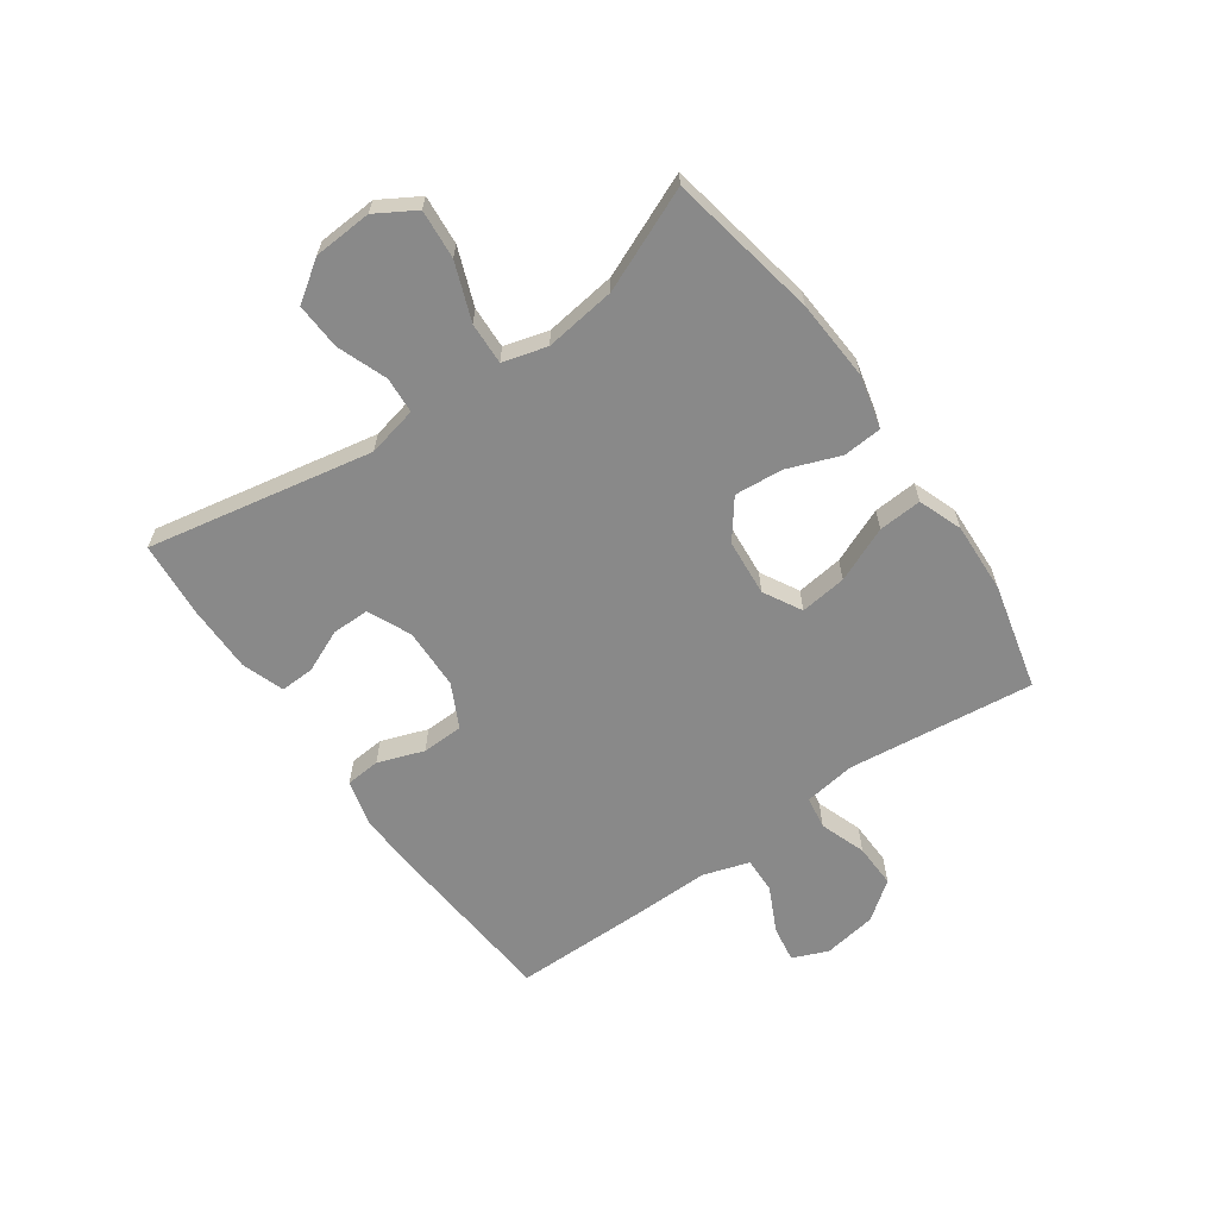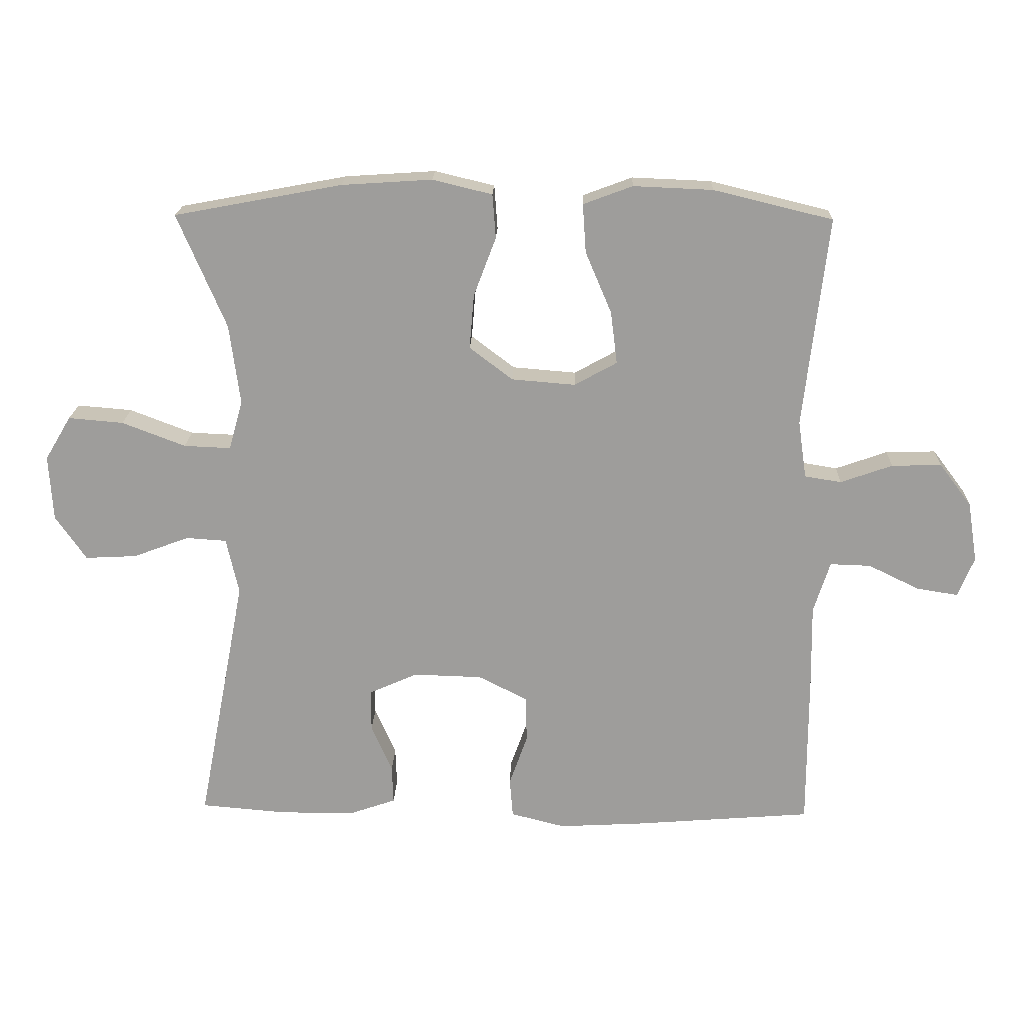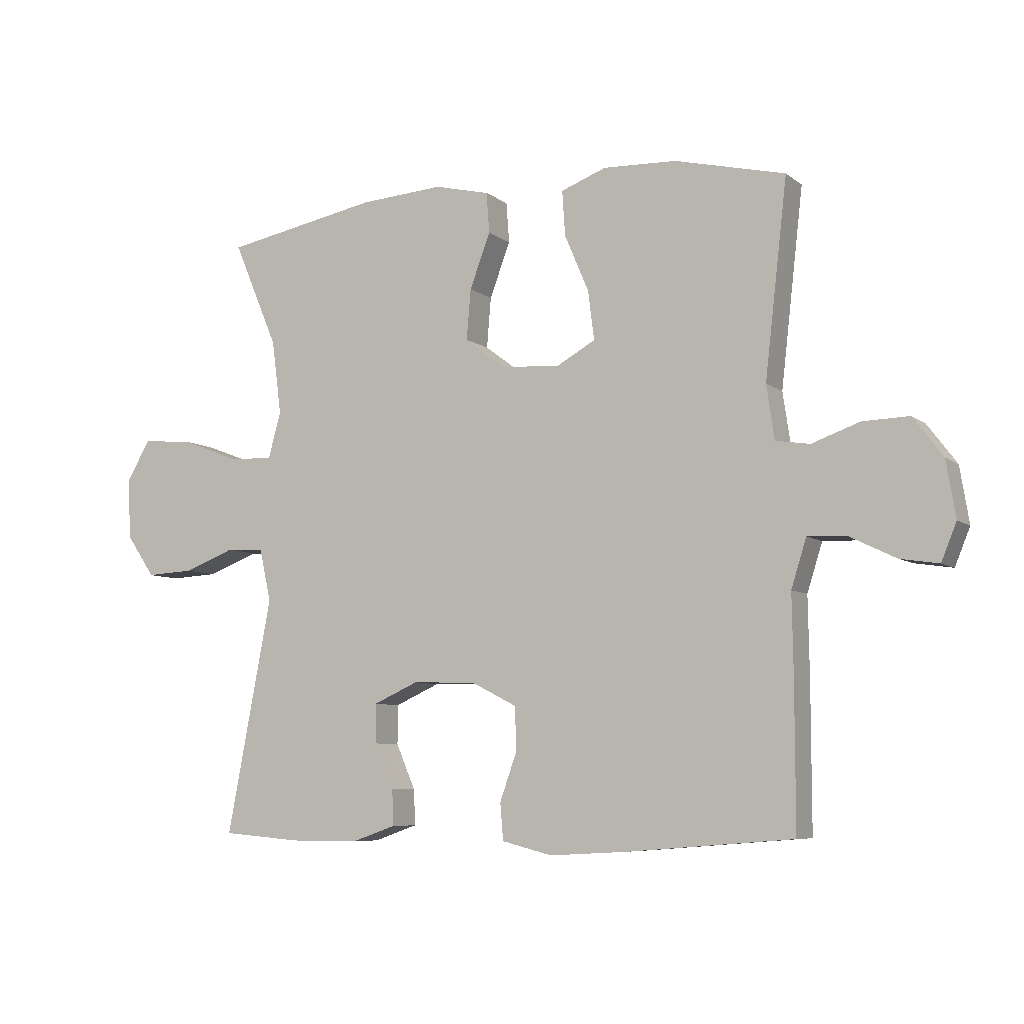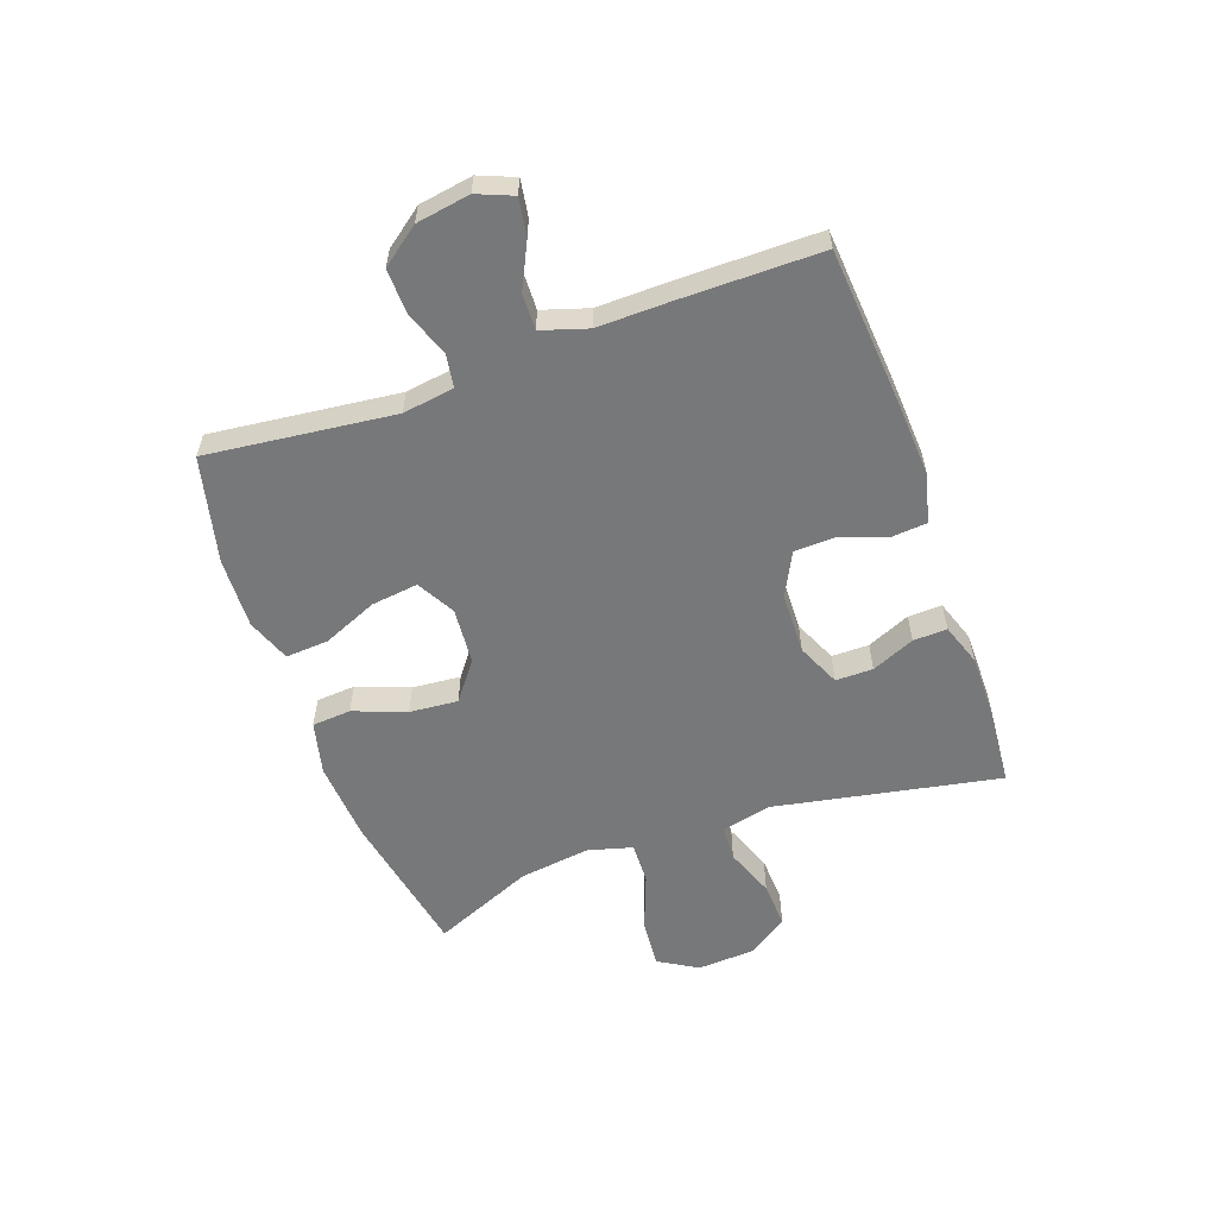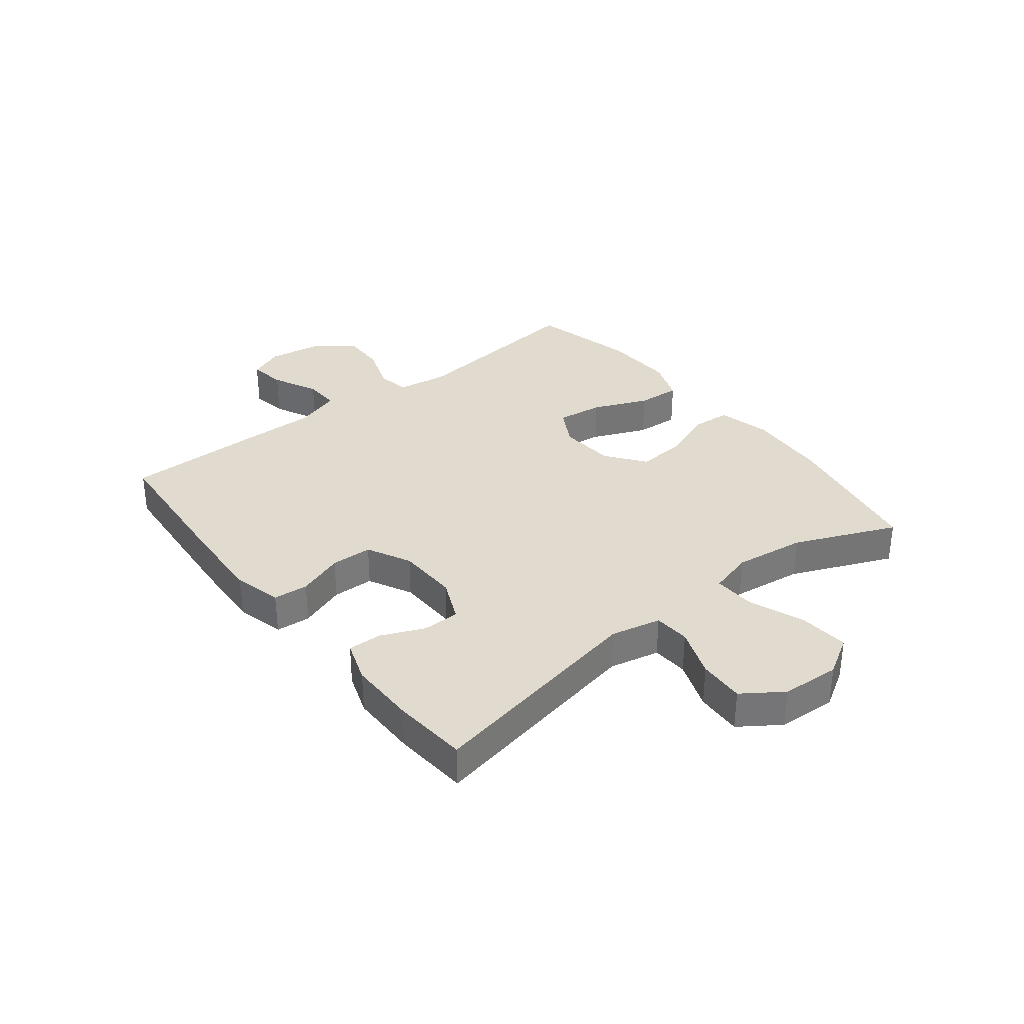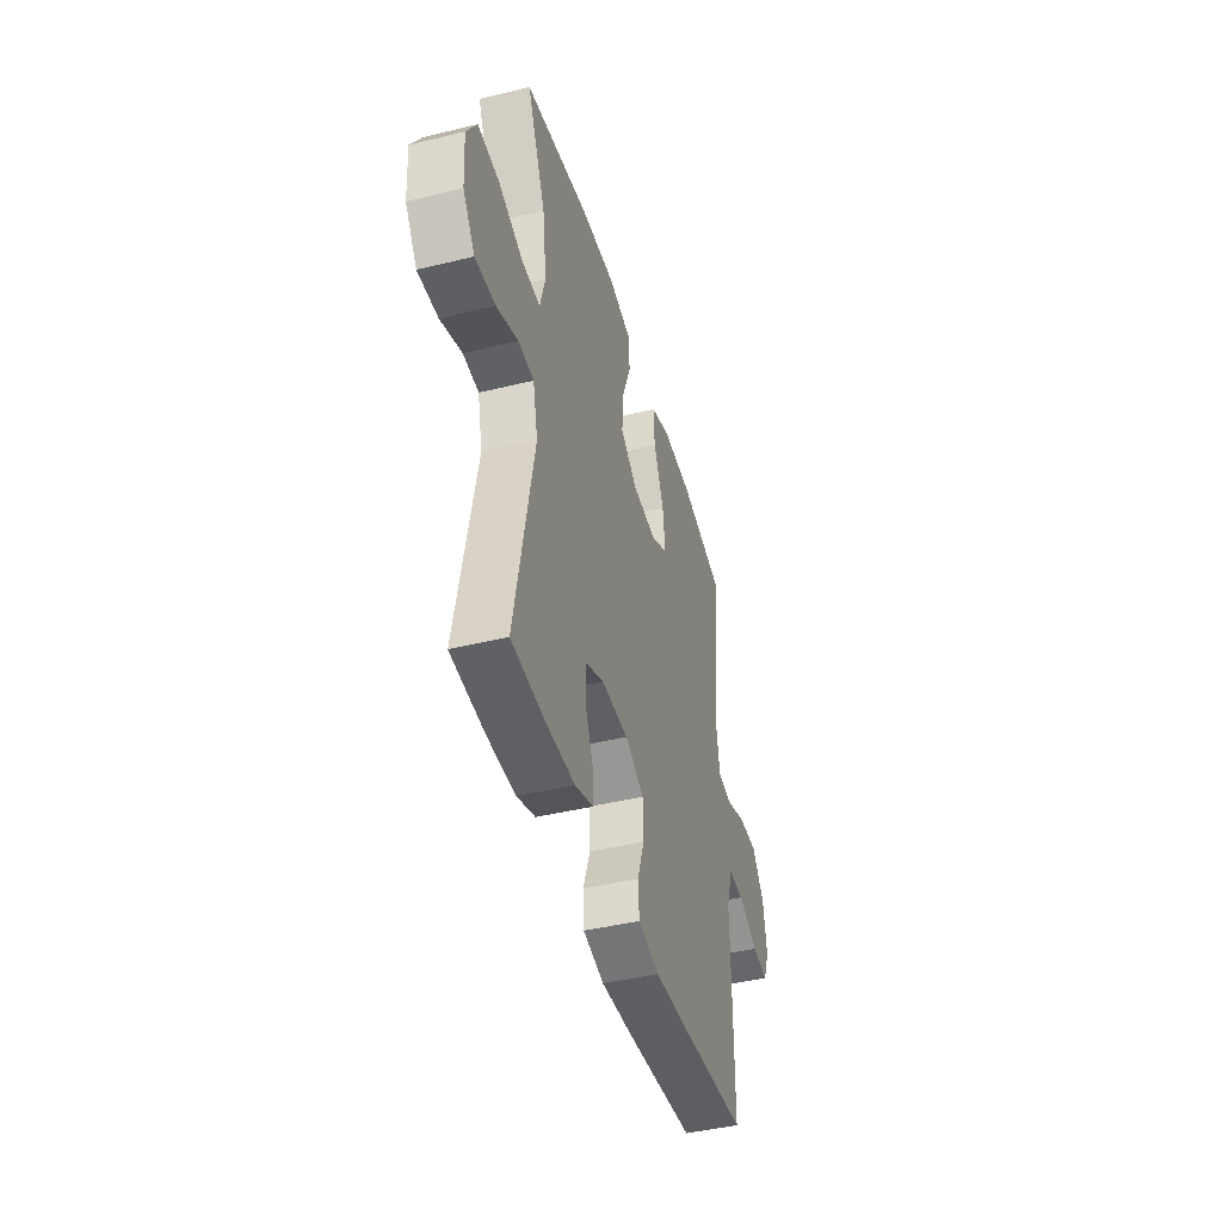
<metadata>
{"format":"obj","ext":"obj","renderer":"f3d","projection":"perspective","resolution":1024,"background":"white","views":[{"elev":-63.0,"azim":-54.9,"up":"+Y"},{"elev":19.3,"azim":1.9,"up":"+Z"},{"elev":-7.2,"azim":27.4,"up":"+Z"},{"elev":-57.4,"azim":109.7,"up":"+Y"},{"elev":33.7,"azim":-128.2,"up":"+Y"},{"elev":-43.4,"azim":-73.9,"up":"+Z"}]}
</metadata>
<code>
v -0.5 0.07 0.5
v -0.244 0.07 0.548
v -0.106 0.07 0.557
v -0.015 0.07 0.535
v -0.01 0.07 0.468
v -0.044 0.07 0.378
v -0.051 0.07 0.295
v 0.015 0.07 0.245
v 0.112 0.07 0.237
v 0.177 0.07 0.273
v 0.167 0.07 0.353
v 0.127 0.07 0.447
v 0.122 0.07 0.521
v 0.197 0.07 0.549
v 0.318 0.07 0.544
v 0.5 0.07 0.5
v 0.463 0.07 0.179
v 0.476 0.07 0.091
v 0.532 0.07 0.082
v 0.611 0.07 0.11
v 0.687 0.07 0.112
v 0.736 0.07 0.047
v 0.751 0.07 -0.045
v 0.726 0.07 -0.106
v 0.663 0.07 -0.096
v 0.585 0.07 -0.058
v 0.523 0.07 -0.056
v 0.498 0.07 -0.135
v 0.5 0.07 -0.26
v 0.5 0.07 -0.5
v 0.225 0.07 -0.522
v 0.099 0.07 -0.529
v 0.016 0.07 -0.508
v 0.011 0.07 -0.448
v 0.039 0.07 -0.369
v 0.037 0.07 -0.298
v -0.038 0.07 -0.26
v -0.143 0.07 -0.257
v -0.217 0.07 -0.29
v -0.217 0.07 -0.354
v -0.185 0.07 -0.428
v -0.183 0.07 -0.486
v -0.255 0.07 -0.511
v -0.37 0.07 -0.511
v -0.5 0.07 -0.5
v -0.426 0.07 -0.114
v -0.445 0.07 -0.028
v -0.507 0.07 -0.024
v -0.592 0.07 -0.056
v -0.671 0.07 -0.06
v -0.718 0.07 0.008
v -0.724 0.07 0.108
v -0.684 0.07 0.175
v -0.6 0.07 0.168
v -0.503 0.07 0.131
v -0.431 0.07 0.128
v -0.41 0.07 0.204
v -0.426 0.07 0.326
v -0.5 0 0.5
v -0.244 0 0.548
v -0.106 0 0.557
v -0.015 0 0.535
v -0.01 0 0.468
v -0.044 0 0.378
v -0.051 0 0.295
v 0.015 0 0.245
v 0.112 0 0.237
v 0.177 0 0.273
v 0.167 0 0.353
v 0.127 0 0.447
v 0.122 0 0.521
v 0.197 0 0.549
v 0.318 0 0.544
v 0.5 0 0.5
v 0.463 0 0.179
v 0.476 0 0.091
v 0.532 0 0.082
v 0.611 0 0.11
v 0.687 0 0.112
v 0.736 0 0.047
v 0.751 0 -0.045
v 0.726 0 -0.106
v 0.663 0 -0.096
v 0.585 0 -0.058
v 0.523 0 -0.056
v 0.498 0 -0.135
v 0.5 0 -0.26
v 0.5 0 -0.5
v 0.225 0 -0.522
v 0.099 0 -0.529
v 0.016 0 -0.508
v 0.011 0 -0.448
v 0.039 0 -0.369
v 0.037 0 -0.298
v -0.038 0 -0.26
v -0.143 0 -0.257
v -0.217 0 -0.29
v -0.217 0 -0.354
v -0.185 0 -0.428
v -0.183 0 -0.486
v -0.255 0 -0.511
v -0.37 0 -0.511
v -0.5 0 -0.5
v -0.426 0 -0.114
v -0.445 0 -0.028
v -0.507 0 -0.024
v -0.592 0 -0.056
v -0.671 0 -0.06
v -0.718 0 0.008
v -0.724 0 0.108
v -0.684 0 0.175
v -0.6 0 0.168
v -0.503 0 0.131
v -0.431 0 0.128
v -0.41 0 0.204
v -0.426 0 0.326
f 53 54 55
f 52 53 55
f 51 52 55
f 50 51 55
f 49 50 55
f 48 49 55
f 47 48 55 56
f 46 47 56 57
f 44 45 46
f 43 44 46
f 42 43 46
f 41 42 46
f 40 41 46
f 39 40 46 57
f 33 34 35
f 32 33 35
f 31 32 35
f 30 31 35
f 29 30 35
f 28 29 35
f 27 28 35 36
f 24 25 26
f 23 24 26
f 22 23 26
f 21 22 26
f 20 21 26
f 19 20 26
f 18 19 26 27
f 15 16 17
f 14 15 17
f 13 14 17
f 12 13 17
f 11 12 17
f 10 11 17 18
f 27 36 37
f 18 27 37
f 10 18 37
f 9 10 37
f 4 5 6
f 3 4 6
f 2 3 6
f 1 2 6
f 58 1 6
f 58 6 7
f 57 58 7
f 39 57 7
f 38 39 7
f 37 38 7 8
f 8 9 37
f 113 112 111
f 113 111 110
f 113 110 109
f 113 109 108
f 113 108 107
f 113 107 106
f 114 113 106 105
f 115 114 105 104
f 104 103 102
f 104 102 101
f 104 101 100
f 104 100 99
f 104 99 98
f 115 104 98 97
f 93 92 91
f 93 91 90
f 93 90 89
f 93 89 88
f 93 88 87
f 93 87 86
f 94 93 86 85
f 84 83 82
f 84 82 81
f 84 81 80
f 84 80 79
f 84 79 78
f 84 78 77
f 85 84 77 76
f 75 74 73
f 75 73 72
f 75 72 71
f 75 71 70
f 75 70 69
f 76 75 69 68
f 95 94 85
f 95 85 76
f 95 76 68
f 95 68 67
f 64 63 62
f 64 62 61
f 64 61 60
f 64 60 59
f 64 59 116
f 65 64 116
f 65 116 115
f 65 115 97
f 65 97 96
f 66 65 96 95
f 95 67 66
f 1 59 60 2
f 2 60 61 3
f 3 61 62 4
f 4 62 63 5
f 5 63 64 6
f 6 64 65 7
f 7 65 66 8
f 8 66 67 9
f 9 67 68 10
f 10 68 69 11
f 11 69 70 12
f 12 70 71 13
f 13 71 72 14
f 14 72 73 15
f 15 73 74 16
f 16 74 75 17
f 17 75 76 18
f 18 76 77 19
f 19 77 78 20
f 20 78 79 21
f 21 79 80 22
f 22 80 81 23
f 23 81 82 24
f 24 82 83 25
f 25 83 84 26
f 26 84 85 27
f 27 85 86 28
f 28 86 87 29
f 29 87 88 30
f 30 88 89 31
f 31 89 90 32
f 32 90 91 33
f 33 91 92 34
f 34 92 93 35
f 35 93 94 36
f 36 94 95 37
f 37 95 96 38
f 38 96 97 39
f 39 97 98 40
f 40 98 99 41
f 41 99 100 42
f 42 100 101 43
f 43 101 102 44
f 44 102 103 45
f 45 103 104 46
f 46 104 105 47
f 47 105 106 48
f 48 106 107 49
f 49 107 108 50
f 50 108 109 51
f 51 109 110 52
f 52 110 111 53
f 53 111 112 54
f 54 112 113 55
f 55 113 114 56
f 56 114 115 57
f 57 115 116 58
f 58 116 59 1

</code>
